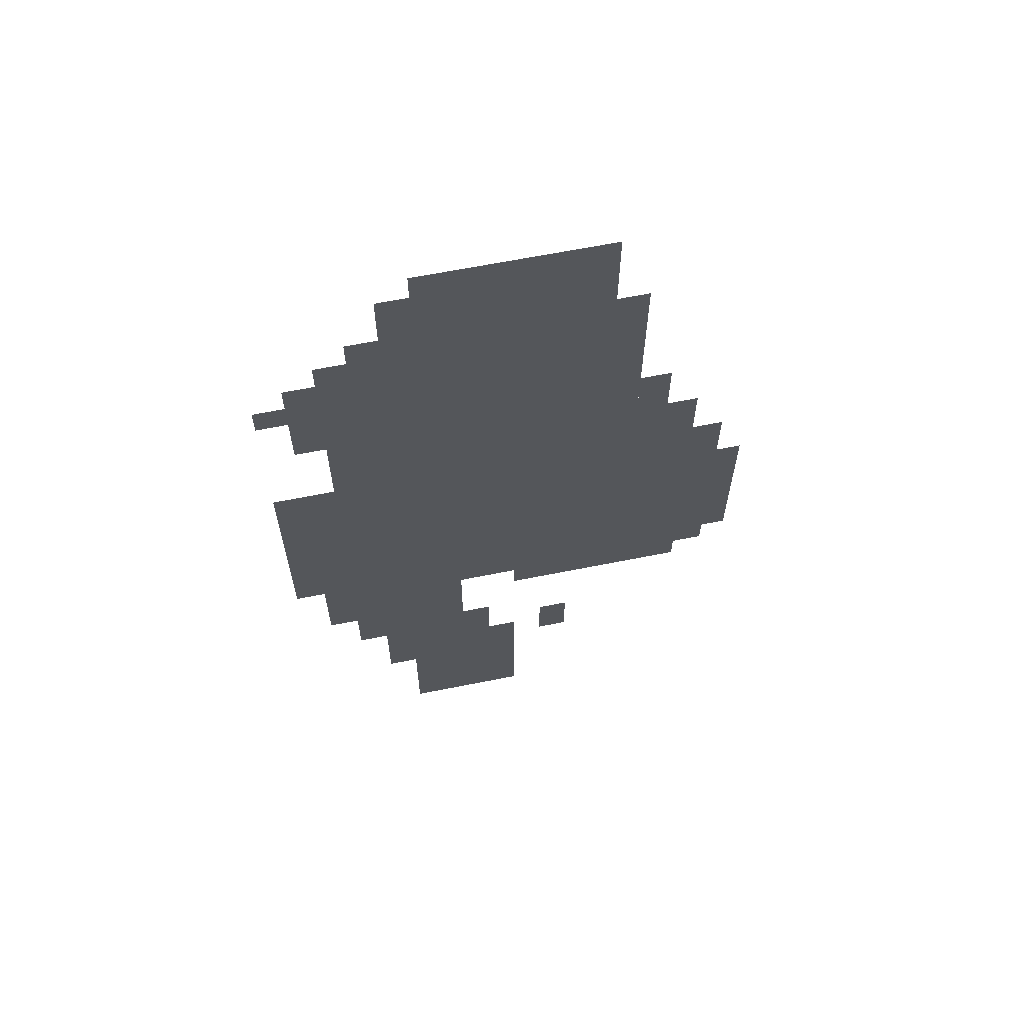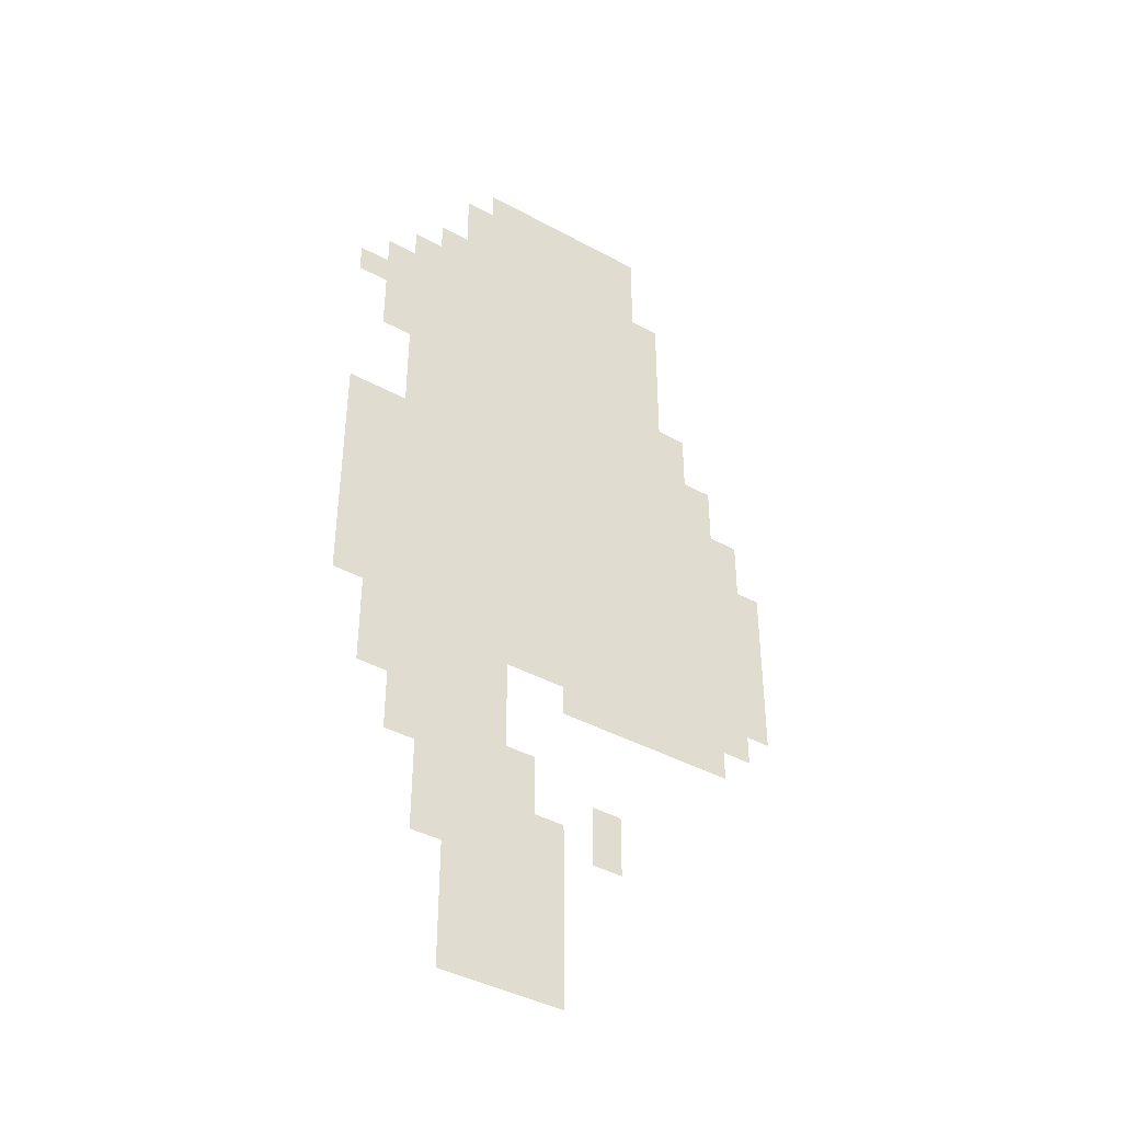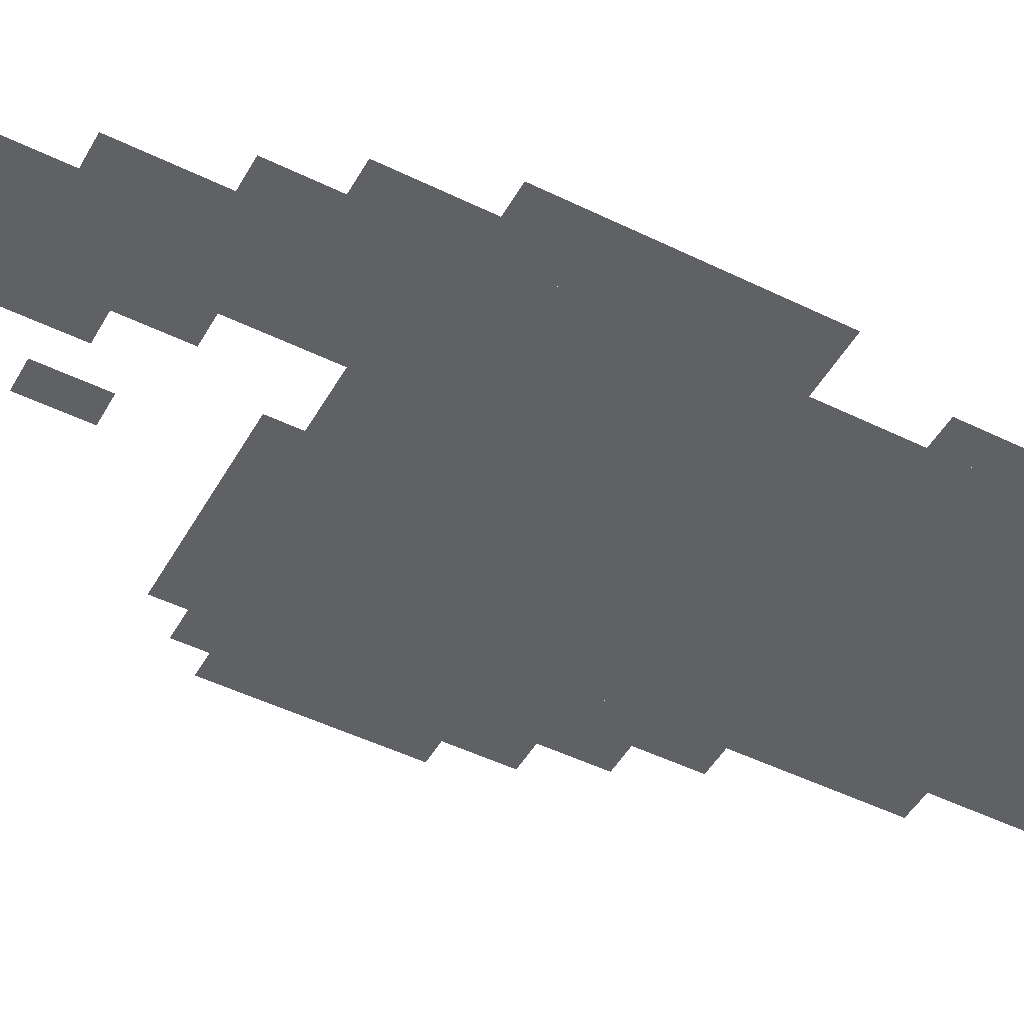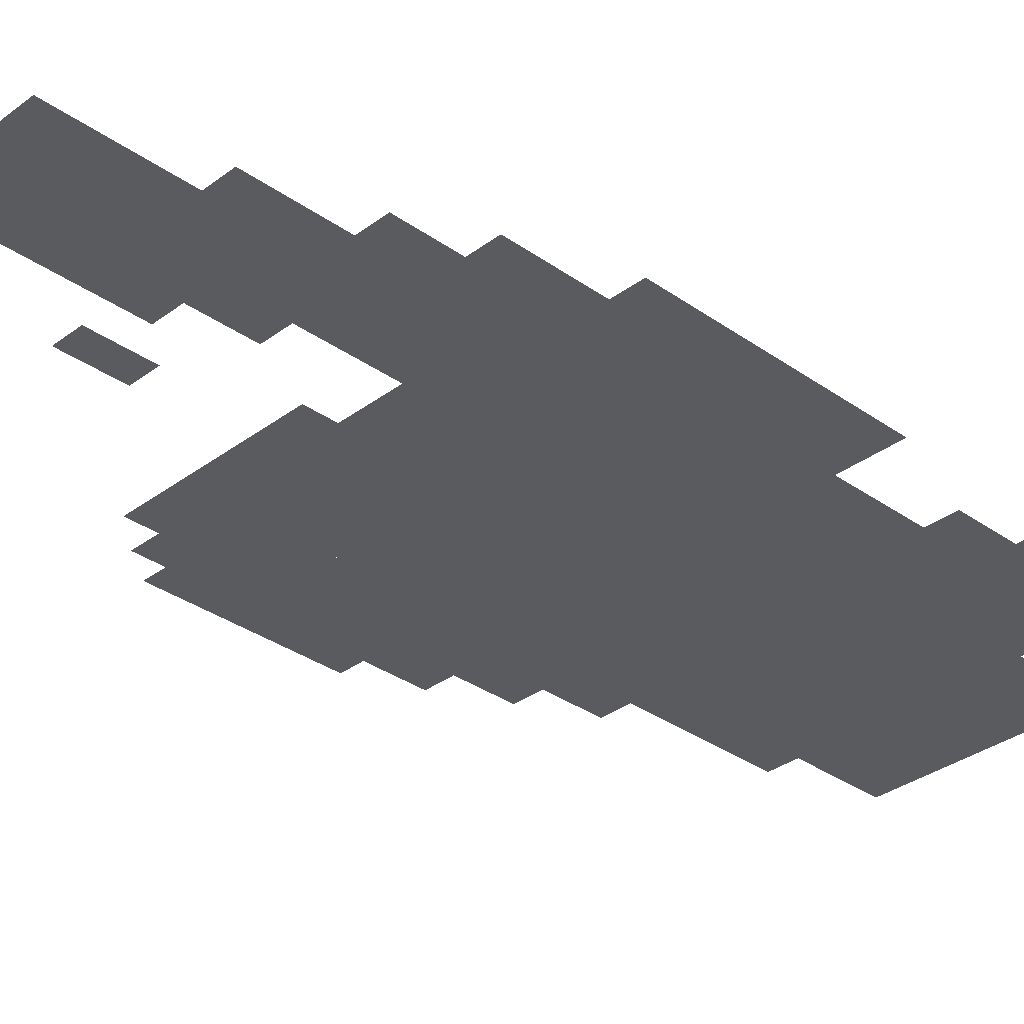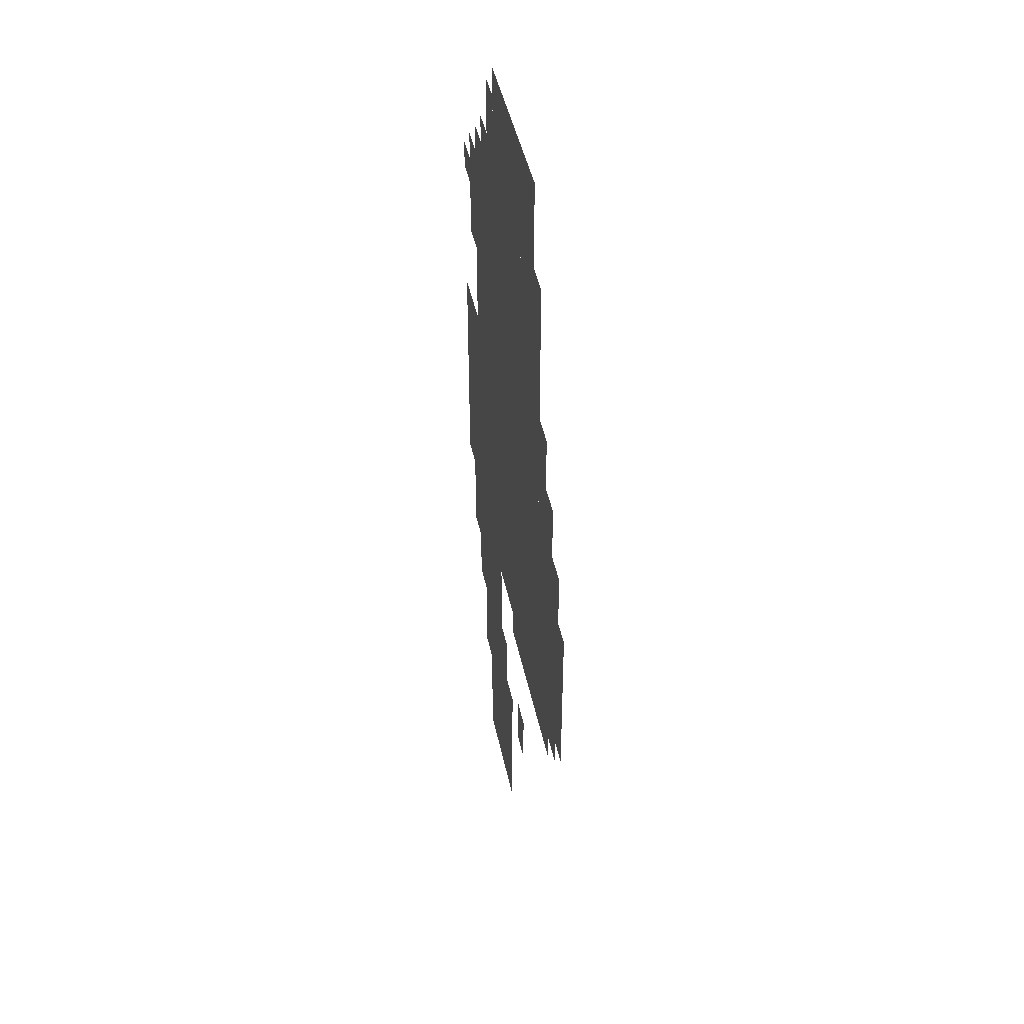
<metadata>
{"format":"obj","ext":"obj","renderer":"f3d","projection":"perspective","resolution":1024,"background":"white","views":[{"elev":64.5,"azim":168.6,"up":"+Y"},{"elev":-41.4,"azim":146.5,"up":"+Y"},{"elev":-48.6,"azim":61.4,"up":"+Z"},{"elev":-33.1,"azim":45.8,"up":"+Z"},{"elev":45.0,"azim":-101.8,"up":"+Y"}]}
</metadata>
<code>
g guangrong_2-mesh
v -64 607 0
v -64 895 0
v -384 895 0
v -384 607 0
v -64 351 0
v -64 607 0
v -384 607 0
v -384 351 0
v -160 895 0
v -160 1023 0
v -352 1023 0
v -352 895 0
v -384 479 0
v -384 639 0
v -480 639 0
v -480 479 0
v -128 0 0
v -128 127 0
v -224 127 0
v -224 0 0
v -64 255 0
v -64 351 0
v -192 351 0
v -192 255 0
v -384 351 0
v -384 479 0
v -480 479 0
v -480 351 0
v -128 127 0
v -128 255 0
v -224 255 0
v -224 127 0
v 0 511 0
v 0 639 0
v -64 639 0
v -64 511 0
v 0 383 0
v 0 511 0
v -64 511 0
v -64 383 0
v -352 319 0
v -352 351 0
v -448 351 0
v -448 319 0
v -224 95 0
v -224 191 0
v -256 191 0
v -256 95 0
v -224 0 0
v -224 95 0
v -256 95 0
v -256 0 0
v -480 479 0
v -480 575 0
v -506 575 0
v -506 479 0
v -480 383 0
v -480 479 0
v -506 479 0
v -506 383 0
v -256 319 0
v -256 351 0
v -352 351 0
v -352 319 0
v -128 927 0
v -128 991 0
v -160 991 0
v -160 927 0
v -96 127 0
v -96 191 0
v -128 191 0
v -128 127 0
v -32 319 0
v -32 383 0
v -64 383 0
v -64 319 0
v -288 159 0
v -288 223 0
v -320 223 0
v -320 159 0
v -416 639 0
v -416 703 0
v -448 703 0
v -448 639 0
v -384 703 0
v -384 767 0
v -416 767 0
v -416 703 0
v -32 735 0
v -32 799 0
v -64 799 0
v -64 735 0
v -32 799 0
v -32 863 0
v -64 863 0
v -64 799 0
v -384 639 0
v -384 703 0
v -416 703 0
v -416 639 0
v -96 191 0
v -96 255 0
v -128 255 0
v -128 191 0
v -352 895 0
v -352 927 0
v -384 927 0
v -384 895 0
v 0 799 0
v 0 831 0
v -32 831 0
v -32 799 0
v -64 223 0
v -64 255 0
v -96 255 0
v -96 223 0
v -32 287 0
v -32 319 0
v -64 319 0
v -64 287 0
v -128 895 0
v -128 927 0
v -160 927 0
v -160 895 0
v -96 895 0
v -96 927 0
v -128 927 0
v -128 895 0
g guangrong_2-mesh_0
f 3 2 1
f 1 4 3
f 7 6 5
f 5 8 7
f 11 10 9
f 9 12 11
f 15 14 13
f 13 16 15
f 19 18 17
f 17 20 19
f 23 22 21
f 21 24 23
f 27 26 25
f 25 28 27
f 31 30 29
f 29 32 31
f 35 34 33
f 33 36 35
f 39 38 37
f 37 40 39
f 43 42 41
f 41 44 43
f 47 46 45
f 45 48 47
f 51 50 49
f 49 52 51
f 55 54 53
f 53 56 55
f 59 58 57
f 57 60 59
f 63 62 61
f 61 64 63
f 67 66 65
f 65 68 67
f 71 70 69
f 69 72 71
f 75 74 73
f 73 76 75
f 79 78 77
f 77 80 79
f 83 82 81
f 81 84 83
f 87 86 85
f 85 88 87
f 91 90 89
f 89 92 91
f 95 94 93
f 93 96 95
f 99 98 97
f 97 100 99
f 103 102 101
f 101 104 103
f 107 106 105
f 105 108 107
f 111 110 109
f 109 112 111
f 115 114 113
f 113 116 115
f 119 118 117
f 117 120 119
f 123 122 121
f 121 124 123
f 127 126 125
f 125 128 127

</code>
